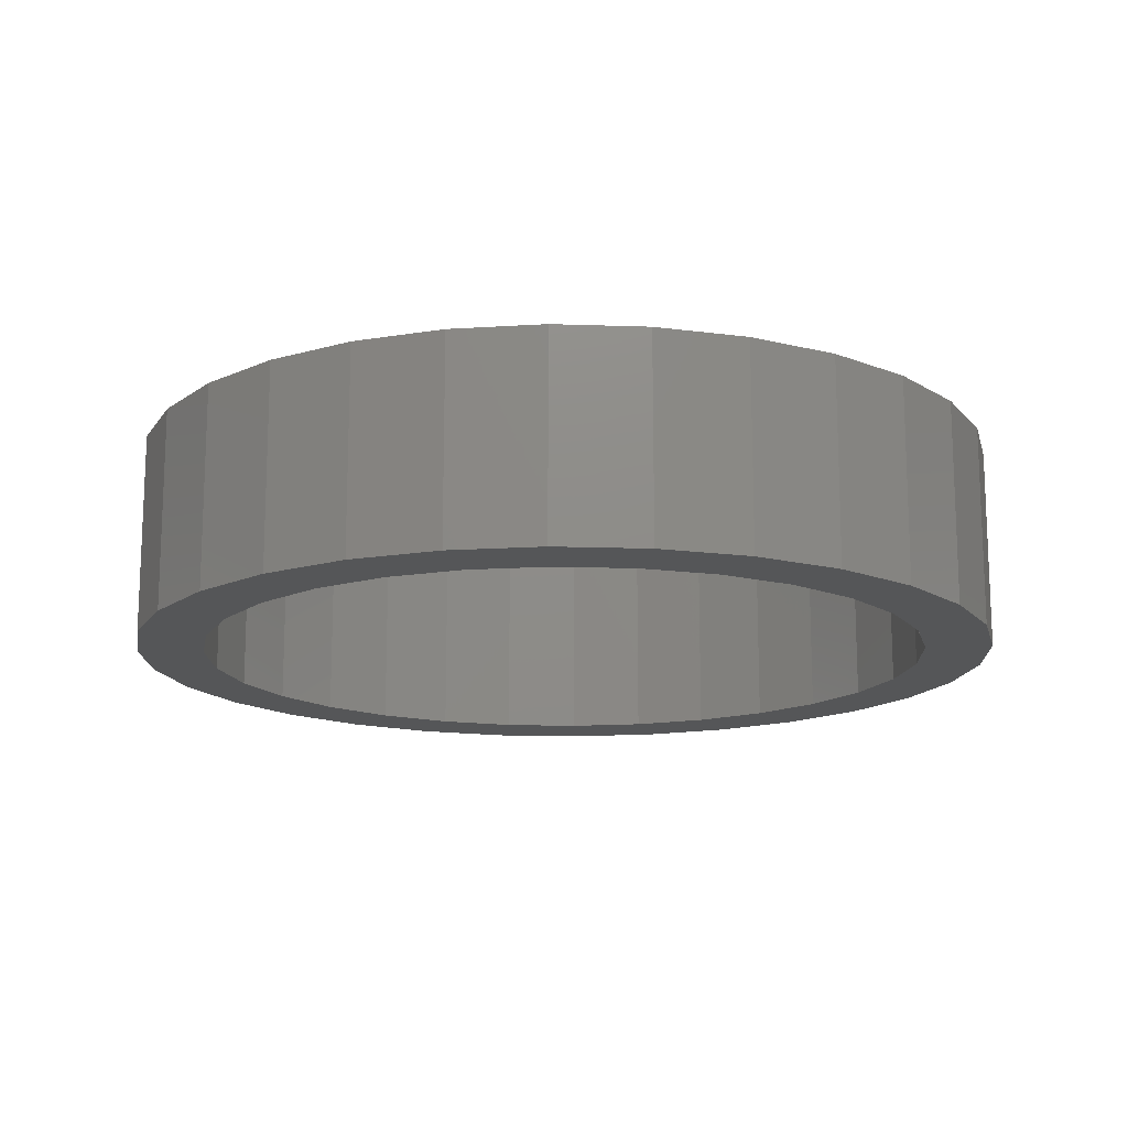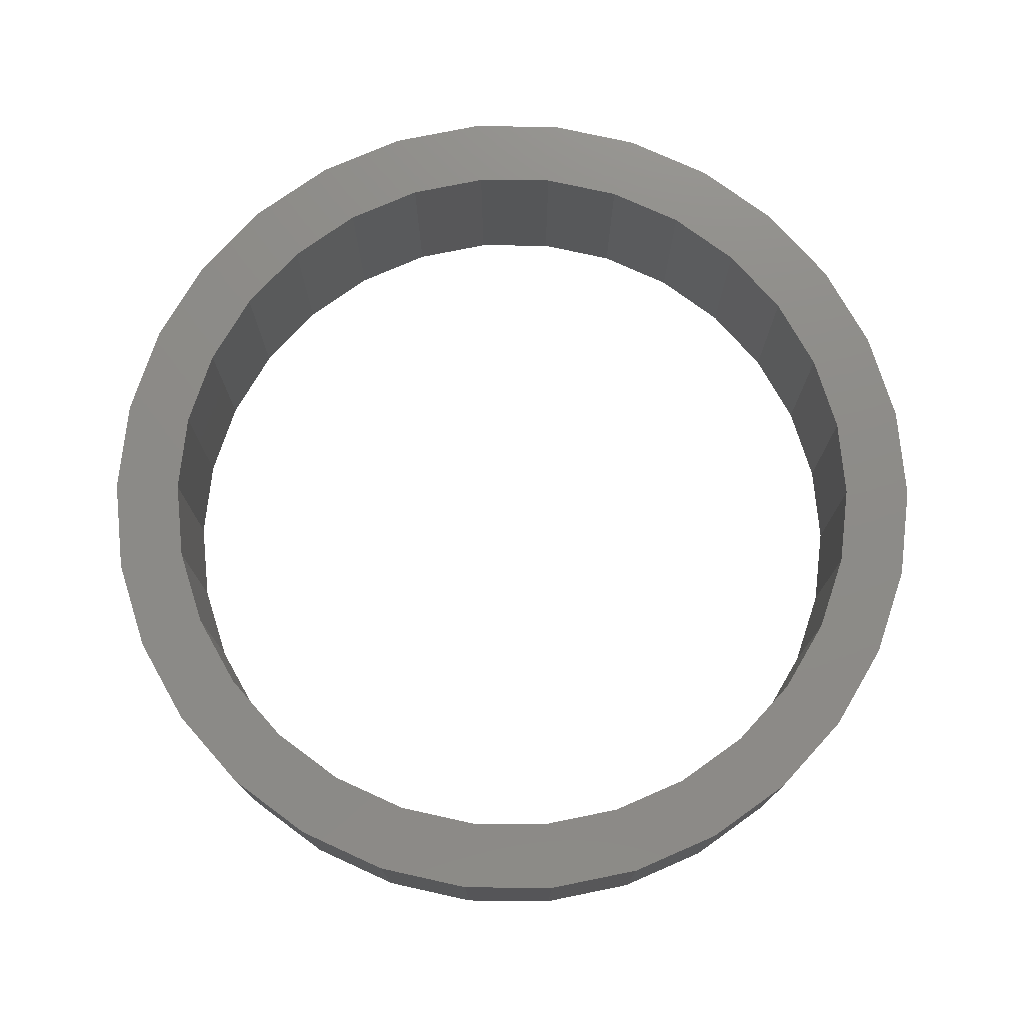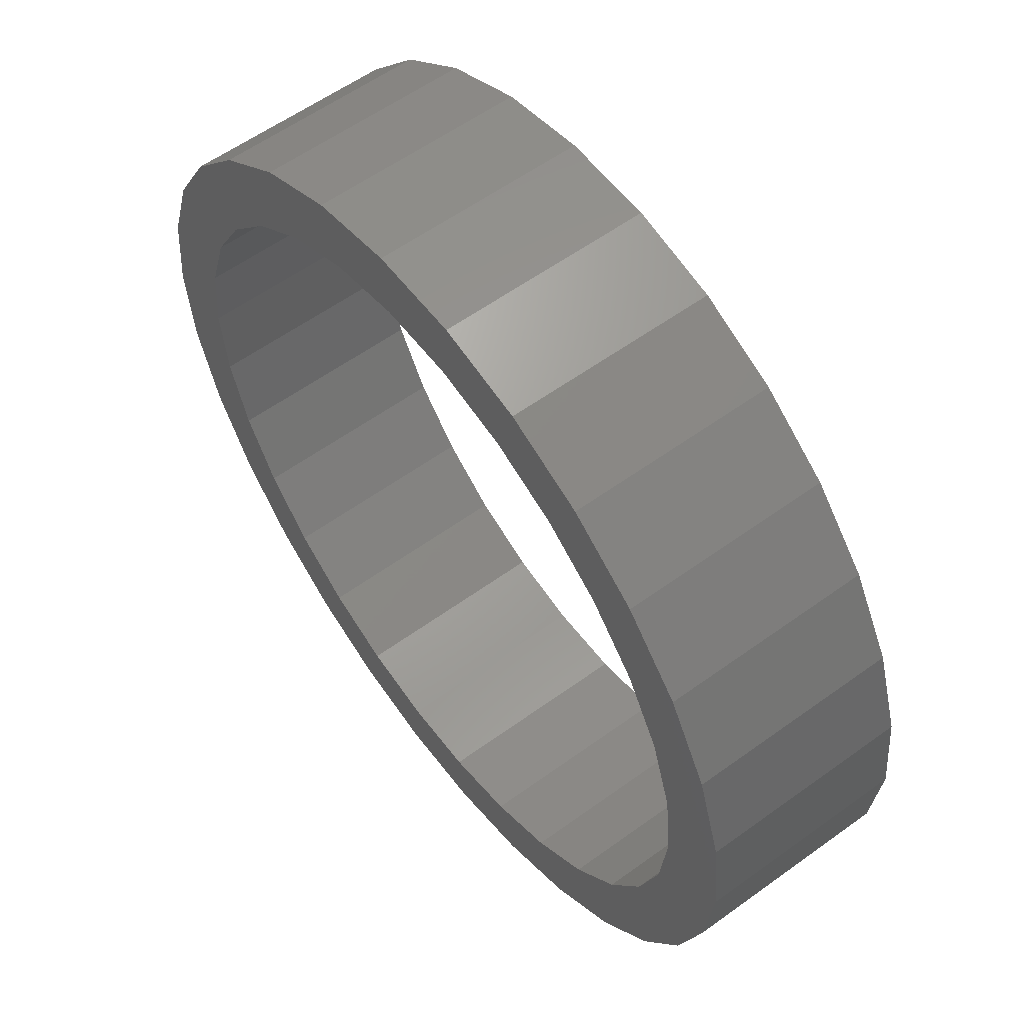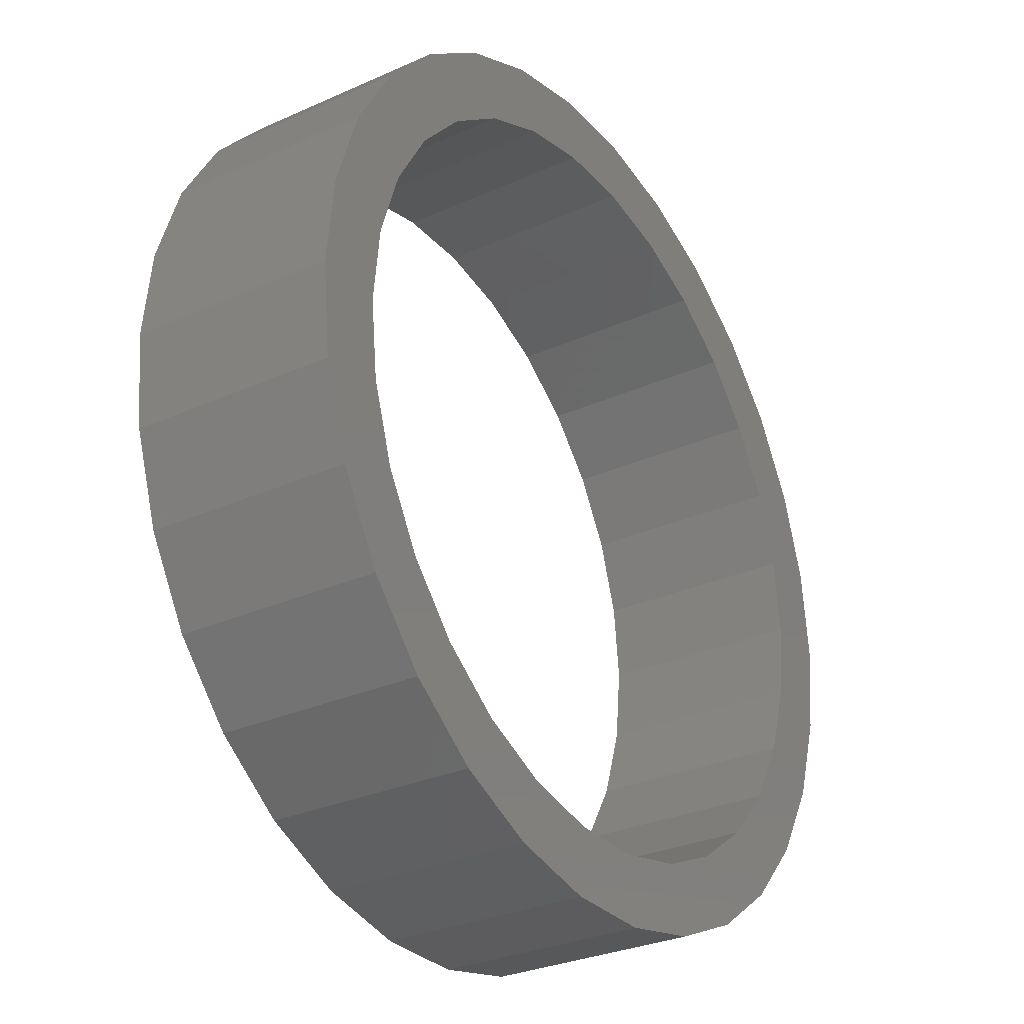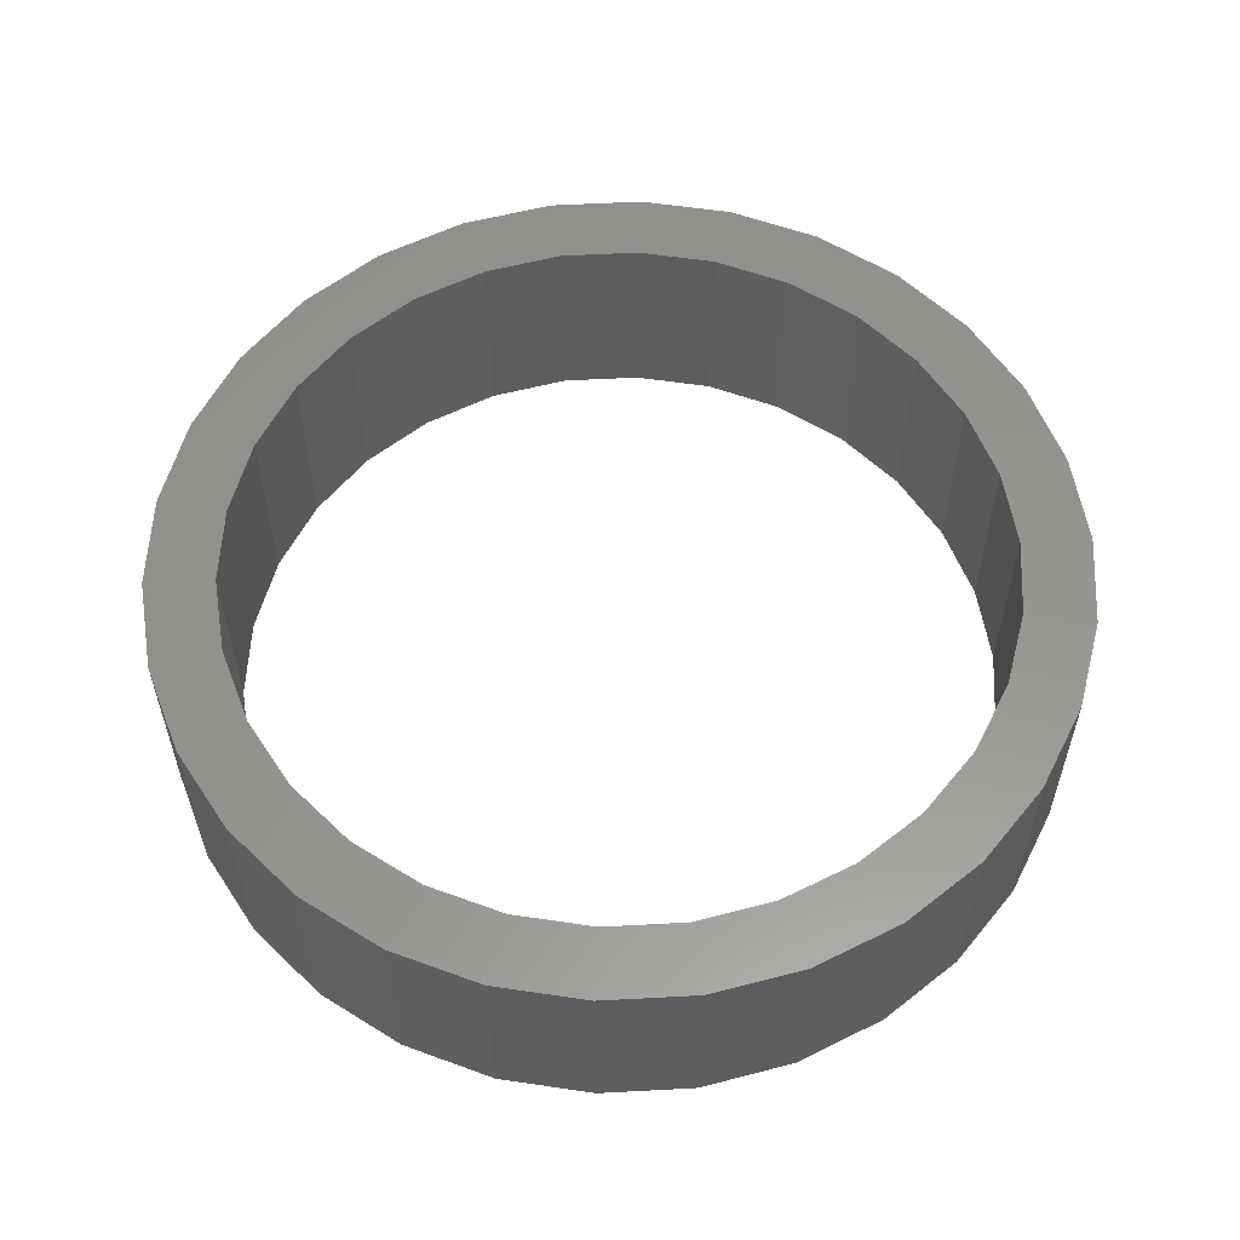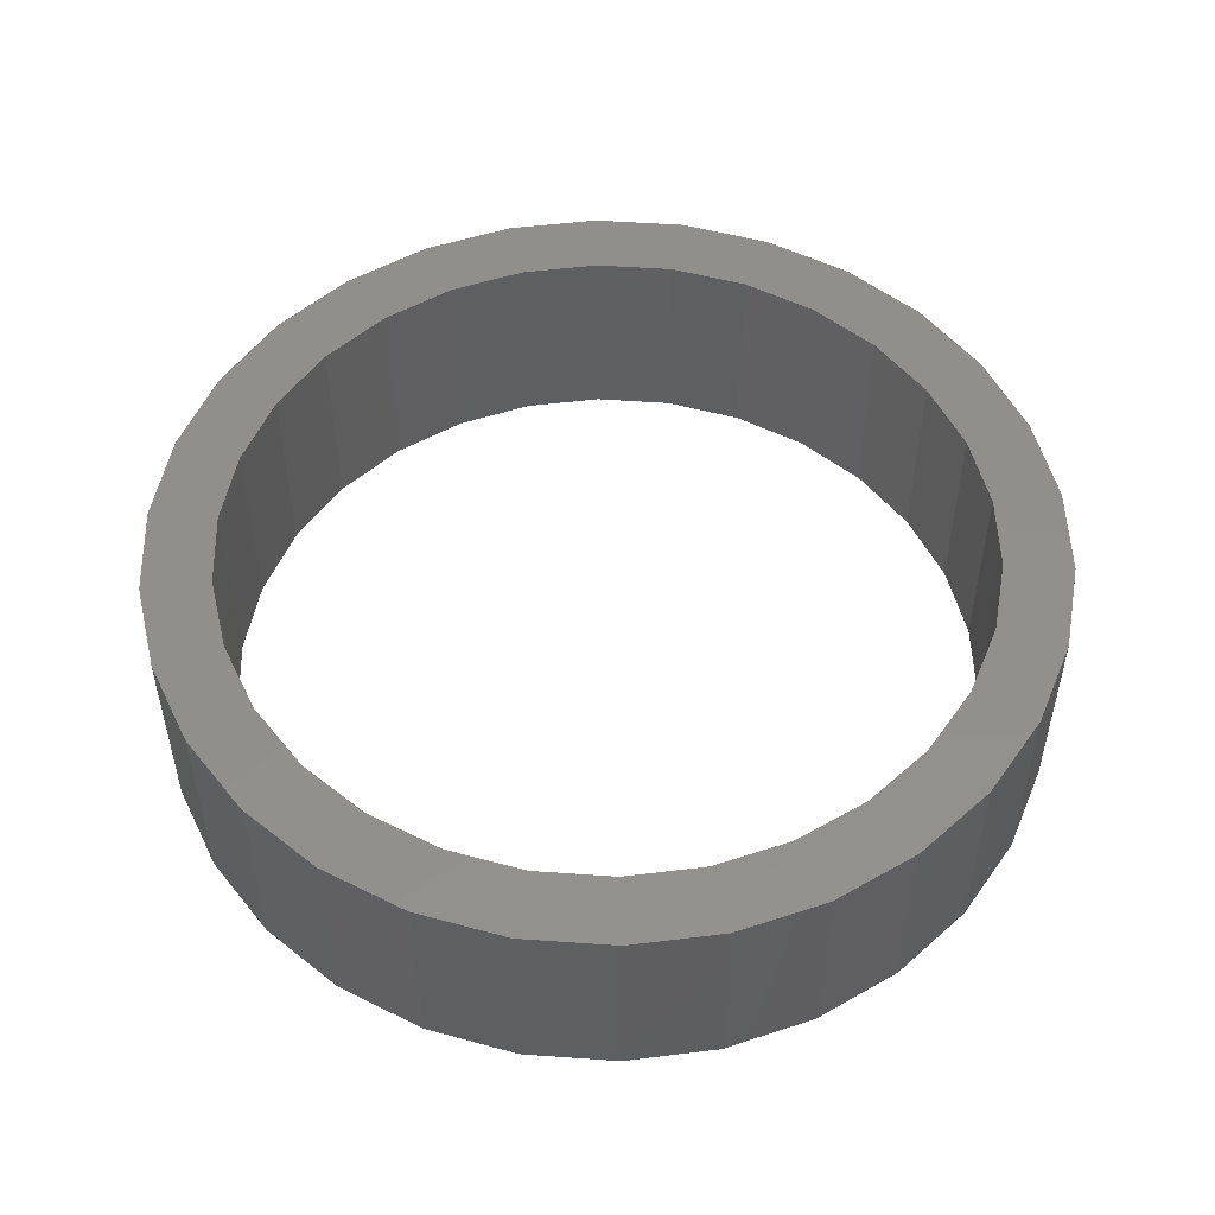
<metadata>
{"format":"stl","ext":"stl","renderer":"f3d","projection":"perspective","resolution":1024,"background":"white","views":[{"elev":-14.9,"azim":-100.2,"up":"+Z"},{"elev":75.6,"azim":-131.5,"up":"+Z"},{"elev":58.1,"azim":-126.9,"up":"+Y"},{"elev":-29.8,"azim":123.3,"up":"+Y"},{"elev":57.6,"azim":176.8,"up":"+Z"},{"elev":51.8,"azim":4.4,"up":"+Z"}]}
</metadata>
<code>
# stl→obj: 120 verts, 240 faces
v -13 0 0
v -12.72 2.703 0
v -12.72 -2.703 0
v -11.88 5.288 0
v -10.52 7.641 0
v -8.699 9.661 0
v -8.899 6.466 0
v -6.5 11.26 0
v -7.36 8.175 0
v -4.017 12.36 0
v -3.399 10.46 0
v -1.359 12.93 0
v -1.15 10.94 0
v 1.359 12.93 0
v 1.15 10.94 0
v 4.017 12.36 0
v 3.399 10.46 0
v 6.5 11.26 0
v 5.5 9.526 0
v 8.699 9.661 0
v 7.36 8.175 0
v 10.52 7.641 0
v 8.899 6.466 0
v 11.88 5.288 0
v 10.76 2.287 0
v 12.72 2.703 0
v 11 0 0
v 13 0 0
v 10.76 -2.287 0
v 12.72 -2.703 0
v 10.05 -4.474 0
v 11.88 -5.288 0
v 8.899 -6.466 0
v 10.52 -7.641 0
v 7.36 -8.175 0
v 8.699 -9.661 0
v 5.5 -9.526 0
v 6.5 -11.26 0
v 3.399 -10.46 0
v 4.017 -12.36 0
v -1.15 -10.94 0
v 1.359 -12.93 0
v -3.399 -10.46 0
v -1.359 -12.93 0
v -7.36 -8.175 0
v -4.017 -12.36 0
v -6.5 -11.26 0
v -8.699 -9.661 0
v -10.52 -7.641 0
v -11.88 -5.288 0
v -10.76 -2.287 0
v -11 0 0
v -10.05 -4.474 0
v -8.899 -6.466 0
v -5.5 -9.526 0
v 1.15 -10.94 0
v 10.05 4.474 0
v -5.5 9.526 0
v -10.05 4.474 0
v -10.76 2.287 0
v -13 0 6
v -12.72 2.703 6
v -12.72 -2.703 6
v -11.88 -5.288 6
v -10.52 -7.641 6
v -8.699 -9.661 6
v -6.5 -11.26 6
v -4.017 -12.36 6
v -1.359 -12.93 6
v 1.359 -12.93 6
v 4.017 -12.36 6
v 6.5 -11.26 6
v 8.699 -9.661 6
v 10.52 -7.641 6
v 11.88 -5.288 6
v 12.72 -2.703 6
v 13 0 6
v 12.72 2.703 6
v 11.88 5.288 6
v 10.52 7.641 6
v 8.699 9.661 6
v 6.5 11.26 6
v 4.017 12.36 6
v 1.359 12.93 6
v -1.359 12.93 6
v -4.017 12.36 6
v -6.5 11.26 6
v -8.699 9.661 6
v -10.52 7.641 6
v -11.88 5.288 6
v -10.76 2.287 6
v -11 0 6
v -10.76 -2.287 6
v -10.05 4.474 6
v -8.899 6.466 6
v -7.36 8.175 6
v -5.5 9.526 6
v -3.399 10.46 6
v -1.15 10.94 6
v 1.15 10.94 6
v 3.399 10.46 6
v 5.5 9.526 6
v 7.36 8.175 6
v 8.899 6.466 6
v 10.05 4.474 6
v 10.76 2.287 6
v 11 0 6
v 10.76 -2.287 6
v 10.05 -4.474 6
v 8.899 -6.466 6
v 7.36 -8.175 6
v 5.5 -9.526 6
v 3.399 -10.46 6
v 1.15 -10.94 6
v -1.15 -10.94 6
v -3.399 -10.46 6
v -5.5 -9.526 6
v -7.36 -8.175 6
v -8.899 -6.466 6
v -10.05 -4.474 6
f 1 2 3
f 3 2 4
f 3 4 5
f 3 5 6
f 7 6 8
f 9 8 10
f 11 10 12
f 13 12 14
f 15 14 16
f 17 16 18
f 19 18 20
f 21 20 22
f 23 22 24
f 25 24 26
f 27 26 28
f 29 28 30
f 31 30 32
f 33 32 34
f 35 34 36
f 37 36 38
f 39 38 40
f 41 40 42
f 43 42 44
f 45 44 46
f 3 46 47
f 3 47 48
f 3 48 49
f 3 49 50
f 51 3 52
f 53 3 51
f 54 3 53
f 43 44 55
f 3 54 46
f 55 44 45
f 54 45 46
f 56 40 41
f 39 40 56
f 41 42 43
f 25 26 27
f 57 24 25
f 27 28 29
f 29 30 31
f 31 32 33
f 33 34 35
f 35 36 37
f 37 38 39
f 58 10 11
f 9 10 58
f 11 12 13
f 59 6 7
f 3 6 59
f 3 59 60
f 13 14 15
f 52 3 60
f 7 8 9
f 15 16 17
f 17 18 19
f 19 20 21
f 21 22 23
f 23 24 57
f 1 61 2
f 2 61 62
f 1 3 61
f 61 3 63
f 3 50 63
f 63 50 64
f 50 49 64
f 64 49 65
f 49 48 65
f 65 48 66
f 66 48 47
f 67 66 47
f 67 47 46
f 68 67 46
f 68 46 44
f 69 68 44
f 69 44 42
f 70 69 42
f 70 42 40
f 71 70 40
f 71 40 38
f 72 71 38
f 72 38 36
f 73 72 36
f 73 36 34
f 74 73 34
f 74 34 32
f 75 74 32
f 75 32 30
f 76 75 30
f 76 30 28
f 77 76 28
f 28 26 78
f 77 28 78
f 26 24 79
f 78 26 79
f 24 22 80
f 79 24 80
f 22 20 81
f 80 22 81
f 18 82 20
f 20 82 81
f 16 83 18
f 18 83 82
f 14 84 16
f 16 84 83
f 12 85 14
f 14 85 84
f 10 86 12
f 12 86 85
f 8 87 10
f 10 87 86
f 6 88 8
f 8 88 87
f 5 89 6
f 6 89 88
f 4 90 5
f 5 90 89
f 2 62 4
f 4 62 90
f 60 91 92
f 52 60 92
f 92 93 51
f 52 92 51
f 59 94 91
f 60 59 91
f 7 95 94
f 59 7 94
f 9 96 95
f 7 9 95
f 58 97 96
f 9 58 96
f 11 98 97
f 58 11 97
f 13 99 98
f 11 13 98
f 15 100 99
f 13 15 99
f 17 101 100
f 15 17 100
f 19 102 101
f 17 19 101
f 21 103 102
f 19 21 102
f 104 103 23
f 23 103 21
f 105 104 57
f 57 104 23
f 106 105 25
f 25 105 57
f 107 106 27
f 27 106 25
f 107 27 108
f 108 27 29
f 108 29 109
f 109 29 31
f 109 31 110
f 110 31 33
f 110 33 111
f 111 33 35
f 111 35 112
f 112 35 37
f 112 37 113
f 113 37 39
f 113 39 114
f 114 39 56
f 114 56 115
f 115 56 41
f 115 41 116
f 116 41 43
f 116 43 117
f 117 43 55
f 117 55 118
f 118 55 45
f 119 118 45
f 54 119 45
f 120 119 54
f 53 120 54
f 93 120 53
f 51 93 53
f 62 61 63
f 65 62 64
f 64 62 63
f 66 62 65
f 93 62 66
f 110 111 74
f 91 94 62
f 115 116 69
f 105 106 78
f 104 105 79
f 103 104 80
f 100 101 83
f 98 99 84
f 87 62 86
f 88 62 87
f 89 62 88
f 90 62 89
f 120 93 66
f 109 110 75
f 101 102 82
f 86 62 95
f 86 96 85
f 86 95 96
f 96 97 85
f 85 98 84
f 97 98 85
f 84 99 83
f 99 100 83
f 83 101 82
f 106 107 77
f 82 102 81
f 94 95 62
f 81 103 80
f 80 104 79
f 79 105 78
f 78 106 77
f 77 107 76
f 76 108 75
f 102 103 81
f 108 109 75
f 75 110 74
f 74 111 73
f 73 112 72
f 72 113 71
f 71 114 70
f 107 108 76
f 70 115 69
f 69 116 68
f 116 117 68
f 68 118 67
f 67 119 66
f 119 120 66
f 93 92 62
f 111 112 73
f 112 113 72
f 113 114 71
f 114 115 70
f 118 119 67
f 117 118 68
f 92 91 62

</code>
